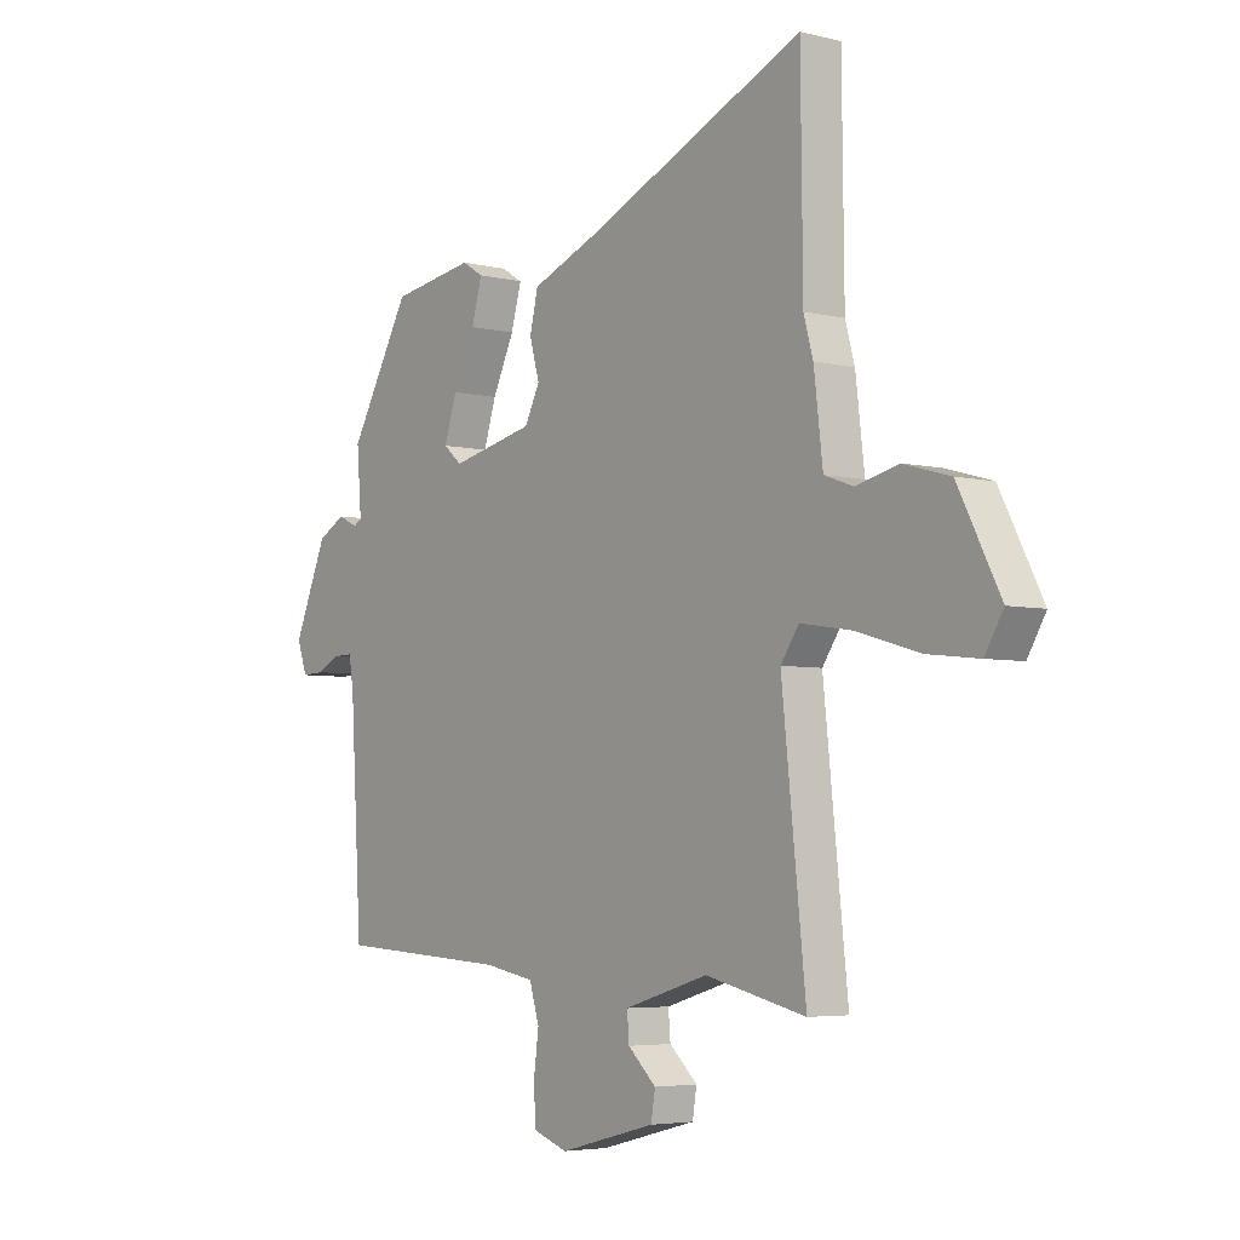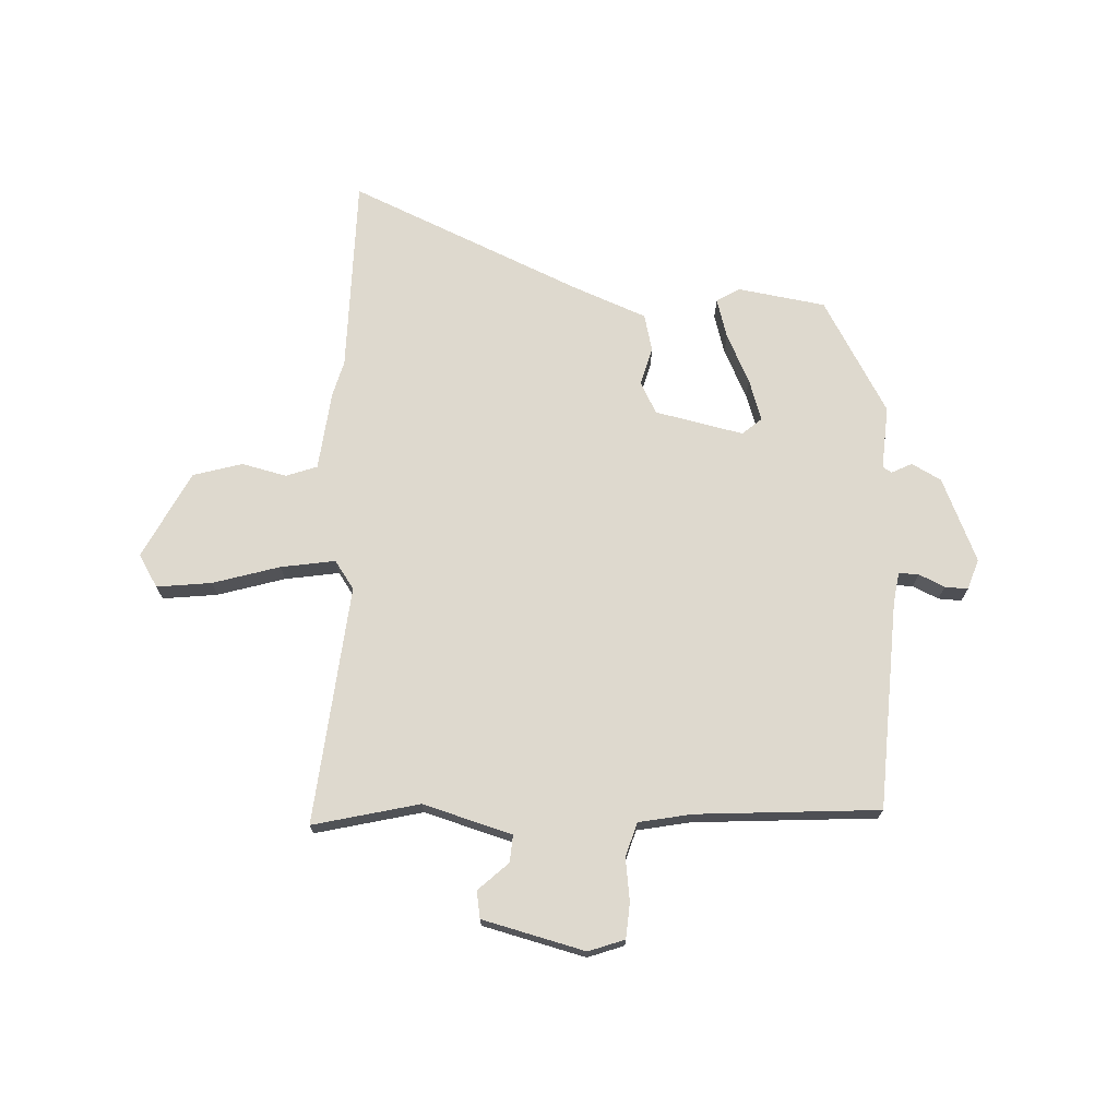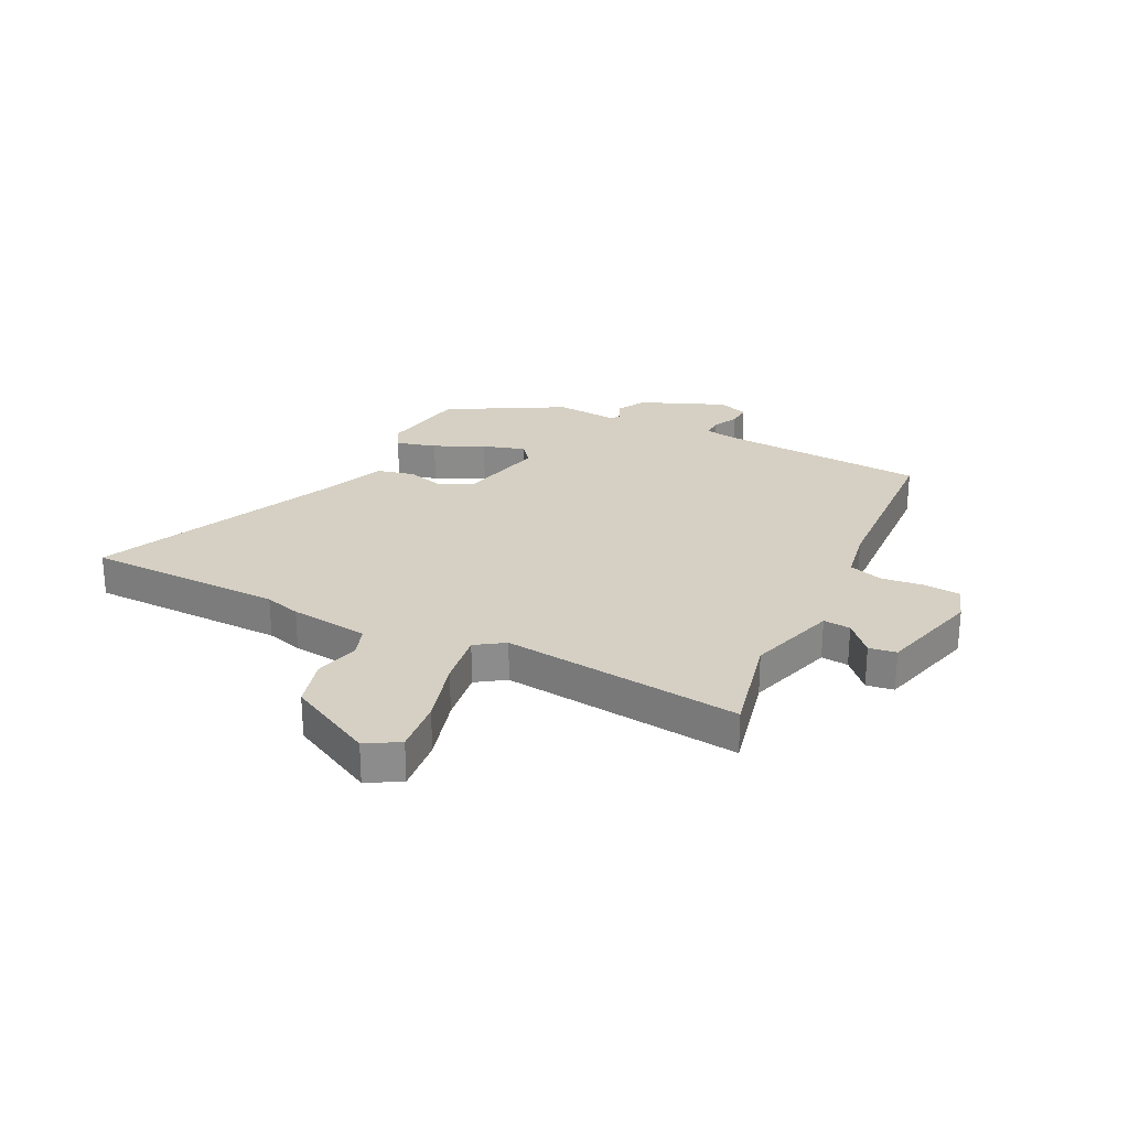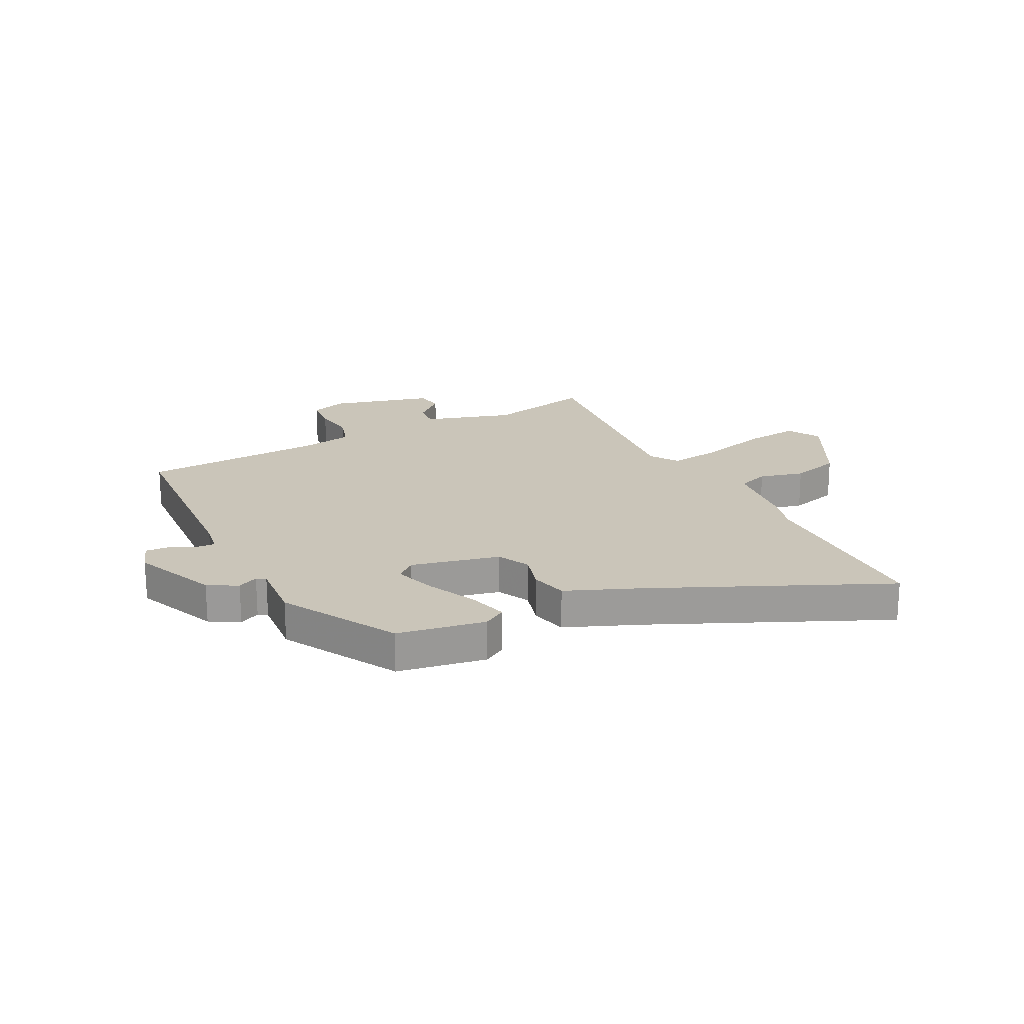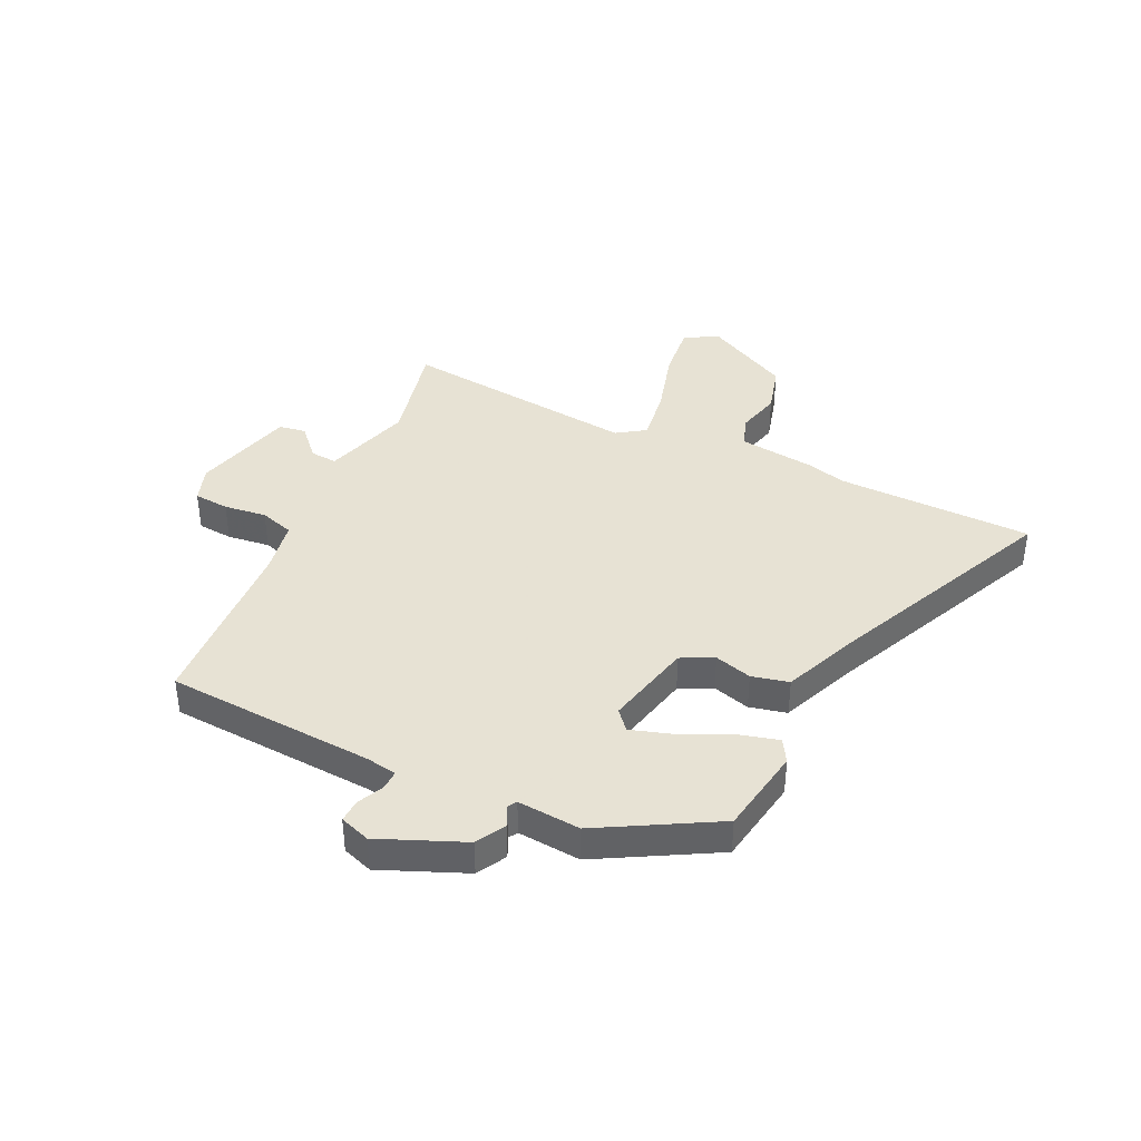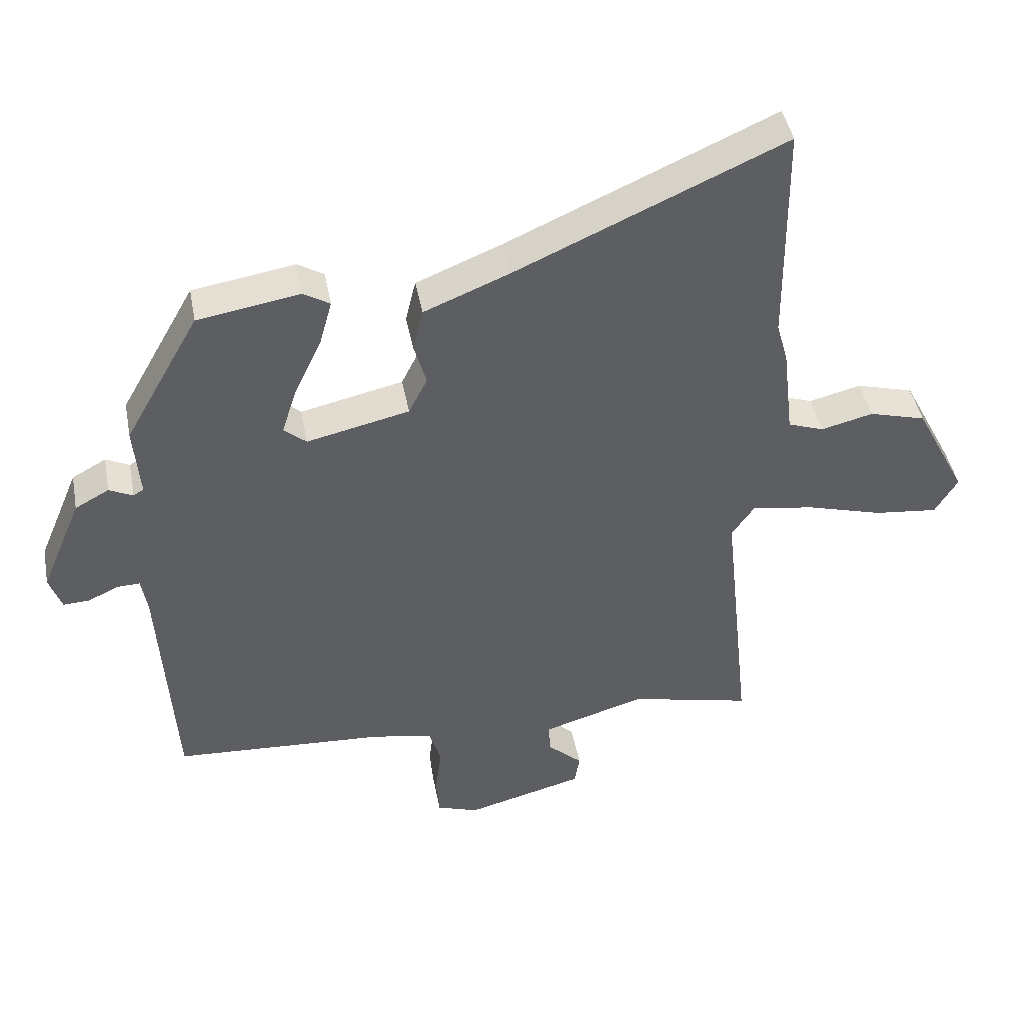
<metadata>
{"format":"obj","ext":"obj","renderer":"f3d","projection":"perspective","resolution":1024,"background":"white","views":[{"elev":-4.6,"azim":51.7,"up":"+Z"},{"elev":71.5,"azim":-177.8,"up":"+Y"},{"elev":26.1,"azim":116.8,"up":"+Y"},{"elev":20.6,"azim":-26.8,"up":"+Y"},{"elev":39.7,"azim":-64.4,"up":"+Y"},{"elev":44.3,"azim":-10.7,"up":"+Z"}]}
</metadata>
<code>
v 0.498 0.07 0.684
v 0.502 0.07 0.328
v 0.52 0.07 0.263
v 0.537 0.07 0.12
v 0.593 0.07 0.1
v 0.674 0.07 0.12
v 0.763 0.07 0.095
v 0.844 0.07 -0.062
v 0.809 0.07 -0.121
v 0.71 0.07 -0.11
v 0.589 0.07 -0.075
v 0.491 0.07 -0.06
v 0.456 0.07 -0.111
v 0.502 0.07 -0.543
v 0.31 0.07 -0.498
v 0.149 0.07 -0.546
v 0.153 0.07 -0.595
v 0.207 0.07 -0.645
v 0.199 0.07 -0.694
v 0.014 0.07 -0.742
v -0.051 0.07 -0.719
v -0.056 0.07 -0.655
v -0.046 0.07 -0.578
v -0.065 0.07 -0.516
v -0.161 0.07 -0.498
v -0.491 0.07 -0.478
v -0.513 0.07 -0.1
v -0.522 0.07 -0.044
v -0.558 0.07 -0.045
v -0.604 0.07 -0.067
v -0.646 0.07 -0.069
v -0.665 0.07 -0.014
v -0.601 0.07 0.138
v -0.548 0.07 0.167
v -0.511 0.07 0.149
v -0.495 0.07 0.159
v -0.504 0.07 0.273
v -0.387 0.07 0.48
v -0.228 0.07 0.506
v -0.187 0.07 0.481
v -0.207 0.07 0.409
v -0.249 0.07 0.32
v -0.273 0.07 0.245
v -0.238 0.07 0.215
v -0.078 0.07 0.251
v -0.049 0.07 0.309
v -0.068 0.07 0.377
v -0.052 0.07 0.444
v 0.081 0.07 0.498
v 0.498 0 0.684
v 0.502 0 0.328
v 0.52 0 0.263
v 0.537 0 0.12
v 0.593 0 0.1
v 0.674 0 0.12
v 0.763 0 0.095
v 0.844 0 -0.062
v 0.809 0 -0.121
v 0.71 0 -0.11
v 0.589 0 -0.075
v 0.491 0 -0.06
v 0.456 0 -0.111
v 0.502 0 -0.543
v 0.31 0 -0.498
v 0.149 0 -0.546
v 0.153 0 -0.595
v 0.207 0 -0.645
v 0.199 0 -0.694
v 0.014 0 -0.742
v -0.051 0 -0.719
v -0.056 0 -0.655
v -0.046 0 -0.578
v -0.065 0 -0.516
v -0.161 0 -0.498
v -0.491 0 -0.478
v -0.513 0 -0.1
v -0.522 0 -0.044
v -0.558 0 -0.045
v -0.604 0 -0.067
v -0.646 0 -0.069
v -0.665 0 -0.014
v -0.601 0 0.138
v -0.548 0 0.167
v -0.511 0 0.149
v -0.495 0 0.159
v -0.504 0 0.273
v -0.387 0 0.48
v -0.228 0 0.506
v -0.187 0 0.481
v -0.207 0 0.409
v -0.249 0 0.32
v -0.273 0 0.245
v -0.238 0 0.215
v -0.078 0 0.251
v -0.049 0 0.309
v -0.068 0 0.377
v -0.052 0 0.444
v 0.081 0 0.498
f 46 47 48 49
f 45 46 49 1
f 39 40 41 42
f 39 42 43
f 36 37 38 39
f 36 39 43
f 35 36 43 44
f 33 34 35
f 32 33 35
f 29 30 31 32
f 28 29 32 35
f 27 28 35 44
f 25 26 27 44
f 20 21 22 23
f 20 23 24
f 17 18 19 20
f 16 17 20 24
f 15 16 24 25
f 13 14 15
f 8 9 10 11
f 8 11 12
f 5 6 7 8
f 4 5 8 12
f 2 3 4 12
f 45 1 2 12
f 44 45 12 13
f 13 15 25 44
f 98 97 96 95
f 50 98 95 94
f 91 90 89 88
f 92 91 88
f 88 87 86 85
f 92 88 85
f 93 92 85 84
f 84 83 82
f 84 82 81
f 81 80 79 78
f 84 81 78 77
f 93 84 77 76
f 93 76 75 74
f 72 71 70 69
f 73 72 69
f 69 68 67 66
f 73 69 66 65
f 74 73 65 64
f 64 63 62
f 60 59 58 57
f 61 60 57
f 57 56 55 54
f 61 57 54 53
f 61 53 52 51
f 61 51 50 94
f 62 61 94 93
f 93 74 64 62
f 1 50 51 2
f 2 51 52 3
f 3 52 53 4
f 4 53 54 5
f 5 54 55 6
f 6 55 56 7
f 7 56 57 8
f 8 57 58 9
f 9 58 59 10
f 10 59 60 11
f 11 60 61 12
f 12 61 62 13
f 13 62 63 14
f 14 63 64 15
f 15 64 65 16
f 16 65 66 17
f 17 66 67 18
f 18 67 68 19
f 19 68 69 20
f 20 69 70 21
f 21 70 71 22
f 22 71 72 23
f 23 72 73 24
f 24 73 74 25
f 25 74 75 26
f 26 75 76 27
f 27 76 77 28
f 28 77 78 29
f 29 78 79 30
f 30 79 80 31
f 31 80 81 32
f 32 81 82 33
f 33 82 83 34
f 34 83 84 35
f 35 84 85 36
f 36 85 86 37
f 37 86 87 38
f 38 87 88 39
f 39 88 89 40
f 40 89 90 41
f 41 90 91 42
f 42 91 92 43
f 43 92 93 44
f 44 93 94 45
f 45 94 95 46
f 46 95 96 47
f 47 96 97 48
f 48 97 98 49
f 49 98 50 1

</code>
